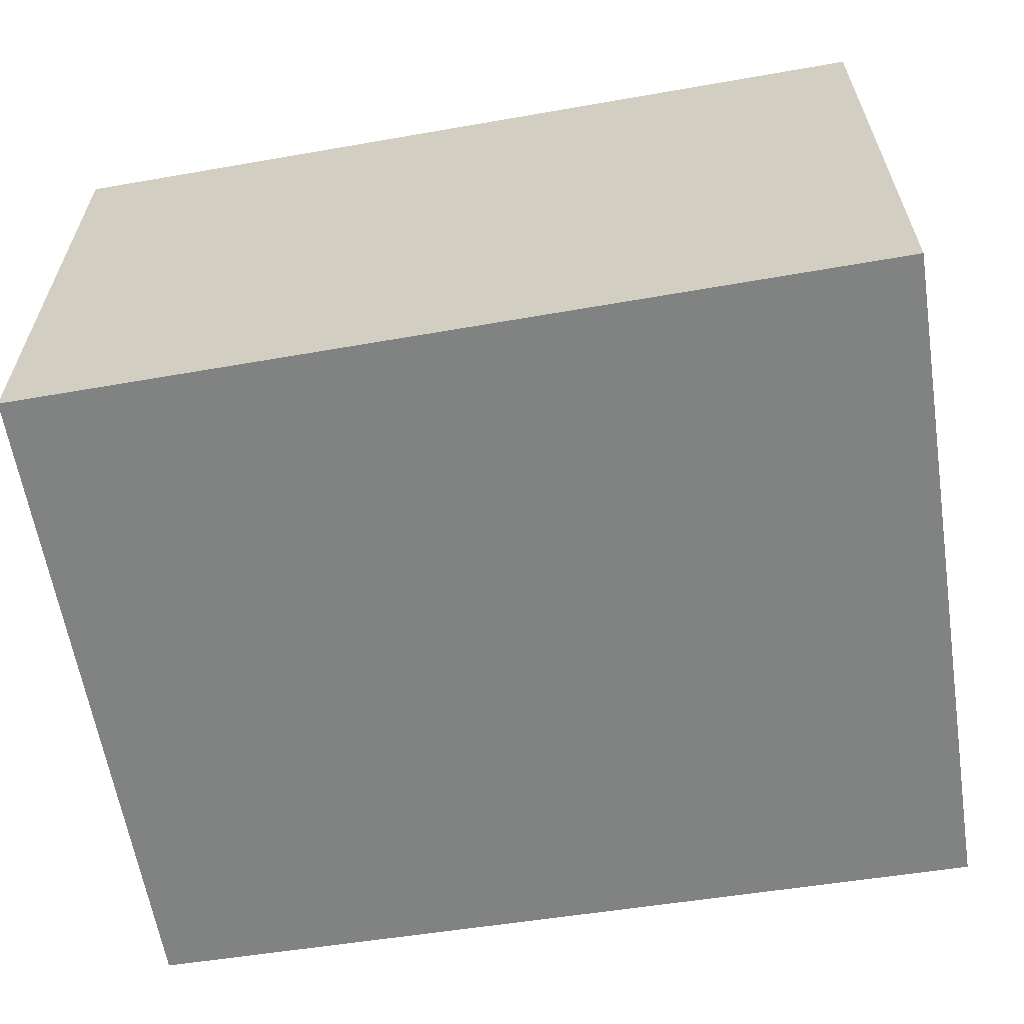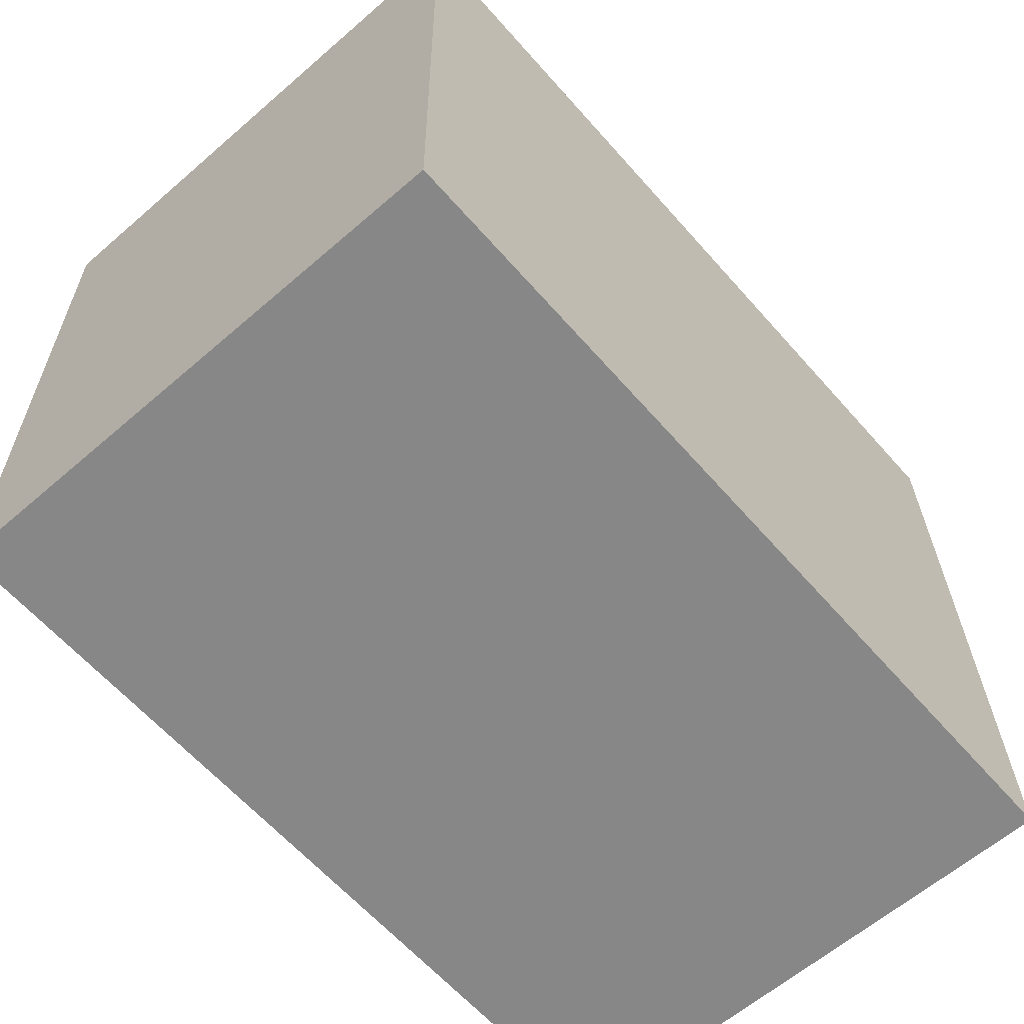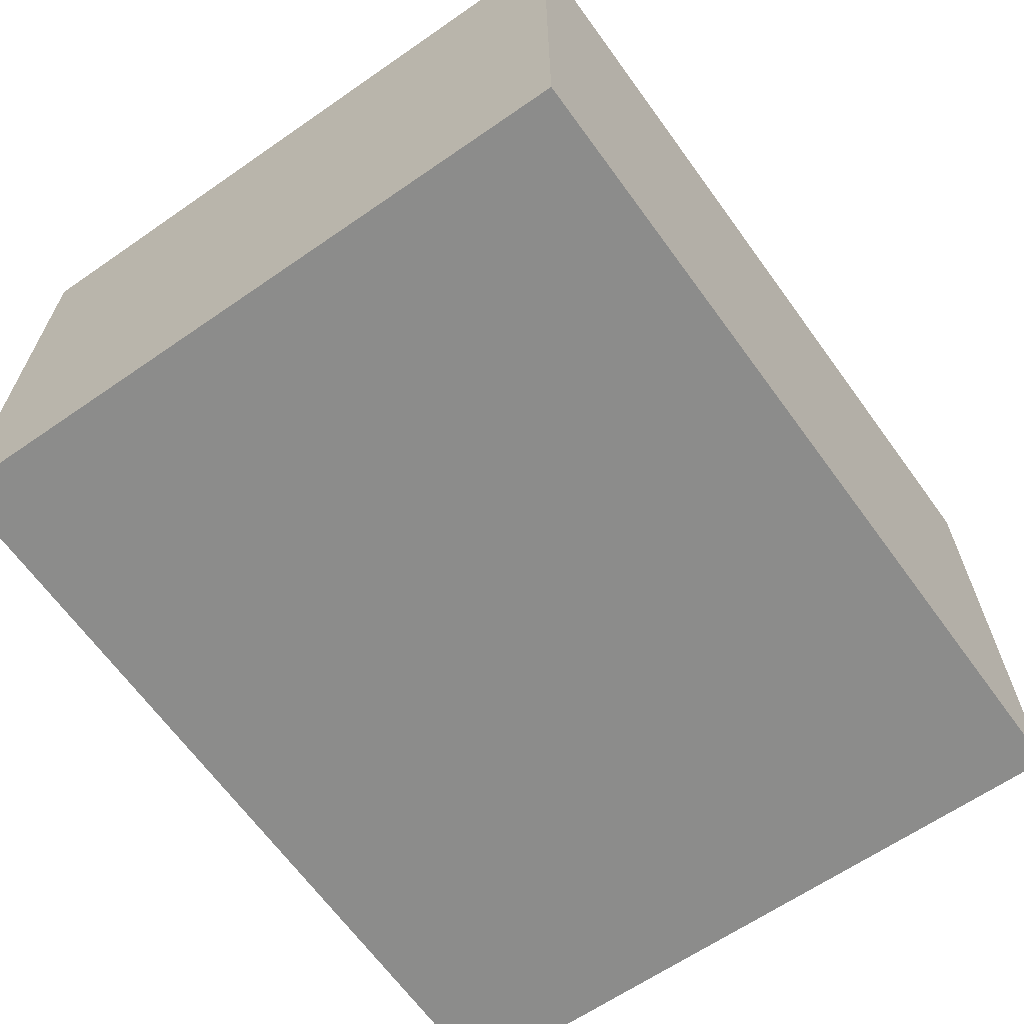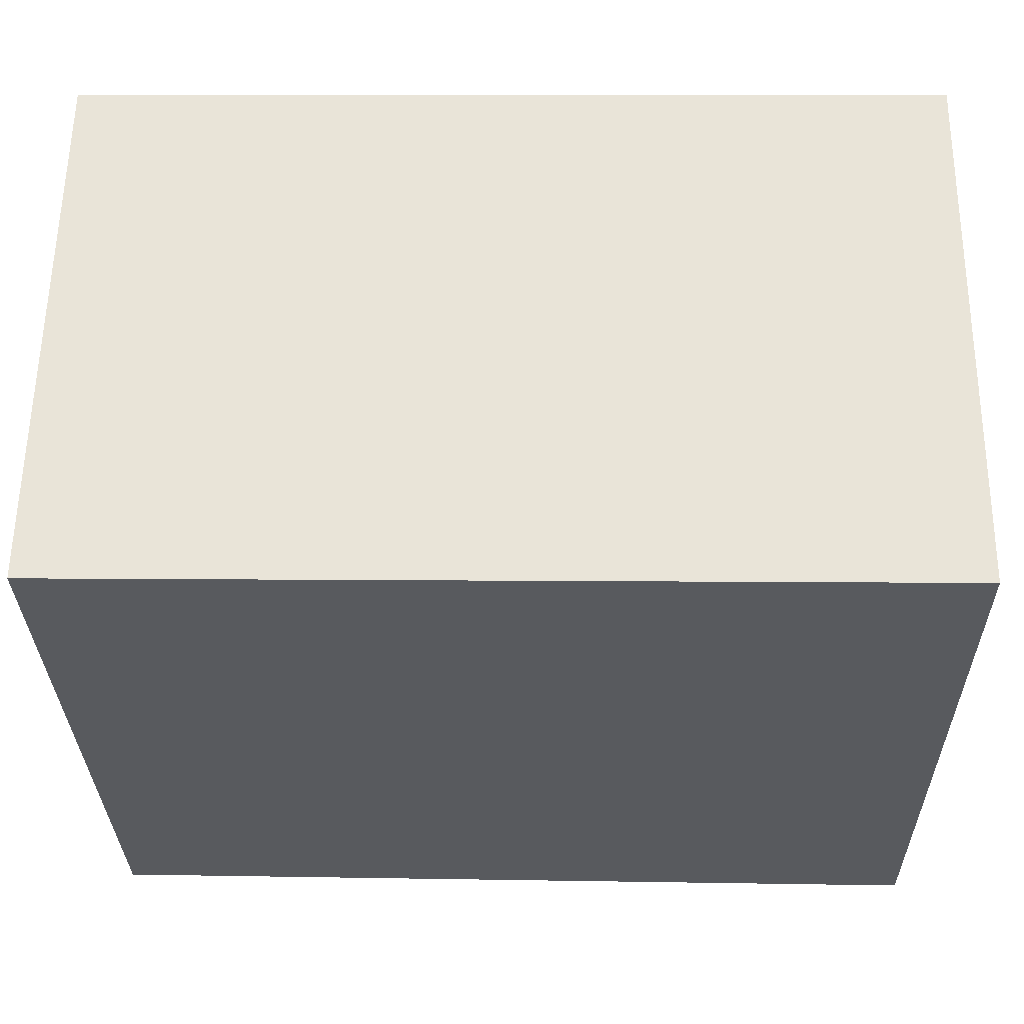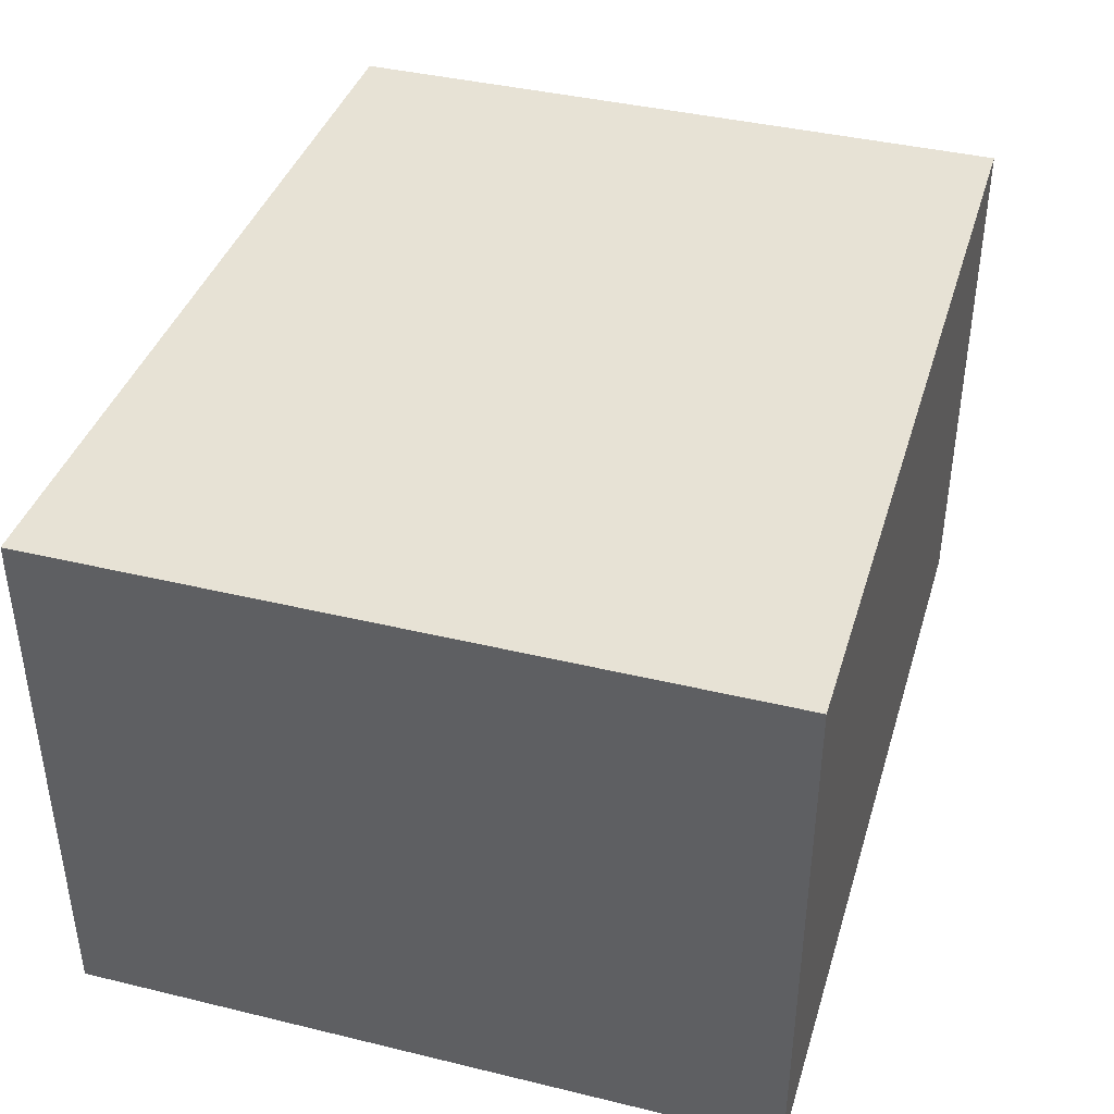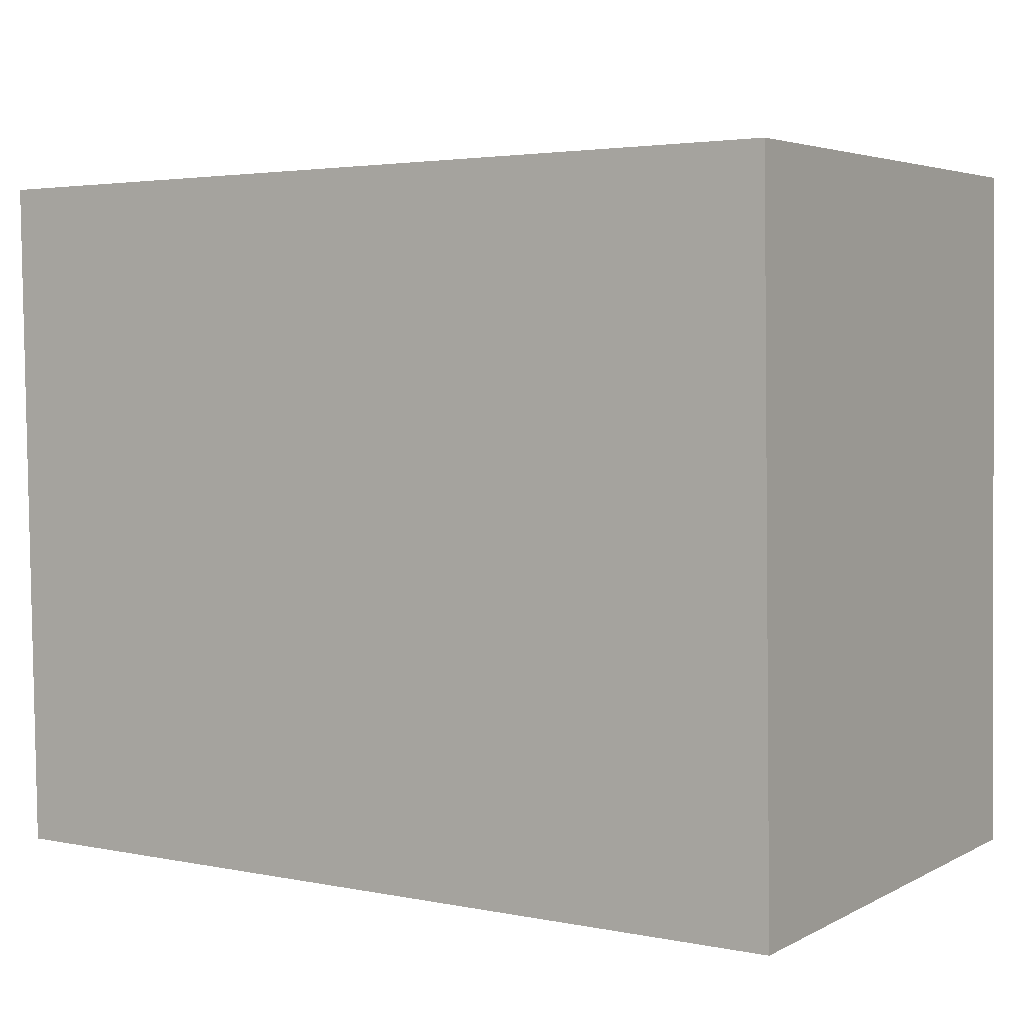
<metadata>
{"format":"obj","ext":"obj","renderer":"f3d","projection":"perspective","resolution":1024,"background":"white","views":[{"elev":-60.6,"azim":-170.1,"up":"+Y"},{"elev":-62.3,"azim":131.2,"up":"+Z"},{"elev":-64.1,"azim":125.8,"up":"+Y"},{"elev":59.2,"azim":-179.2,"up":"+Z"},{"elev":40.4,"azim":-72.6,"up":"+Y"},{"elev":4.2,"azim":-147.9,"up":"+Z"}]}
</metadata>
<code>
v  3.322 2.124 0.011
v  0.041 2.124 2.715
v  3.365 2.124 2.664
v  0 2.124 1.301e-16
v  3.365 -1.631e-16 2.664
v  3.322 -6.736e-19 0.011
v  0 0 0
v  0.041 -1.662e-16 2.715
g defaultobject
f 1 2 3
f 2 1 4
f 5 1 3
f 1 5 6
f 6 4 1
f 4 6 7
f 7 2 4
f 2 7 8
f 8 3 2
f 3 8 5
f 8 6 5
f 6 8 7

</code>
